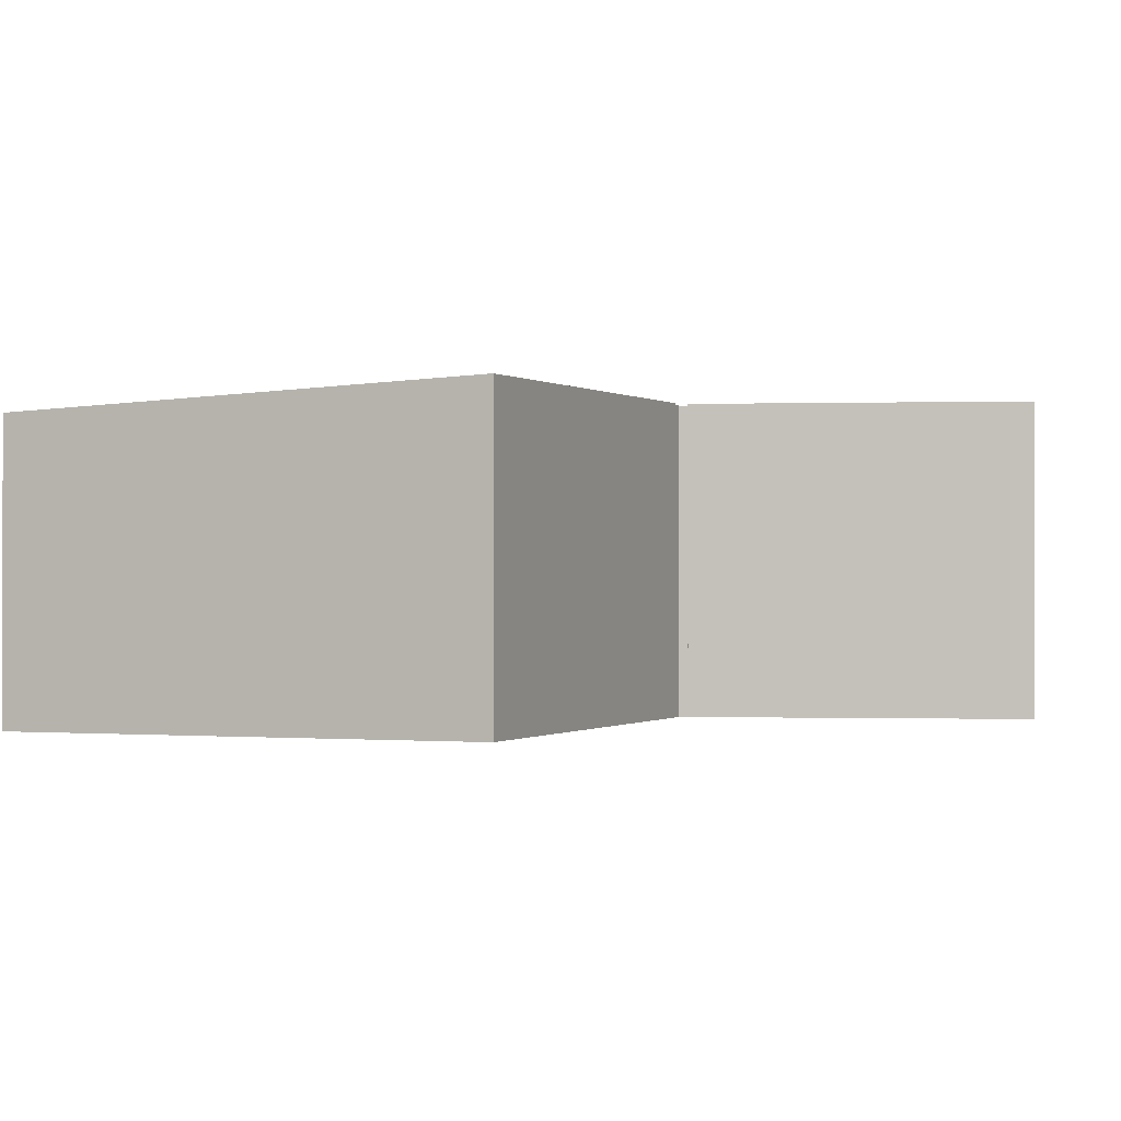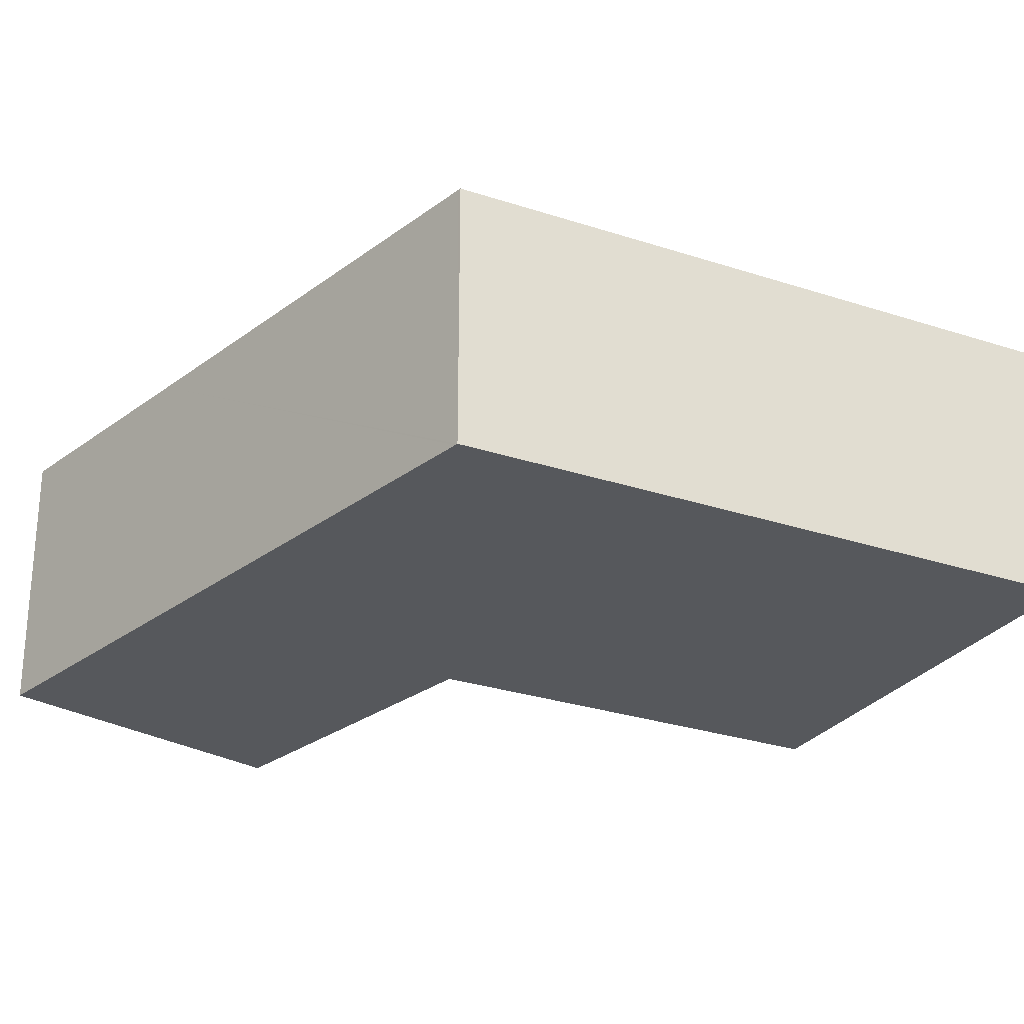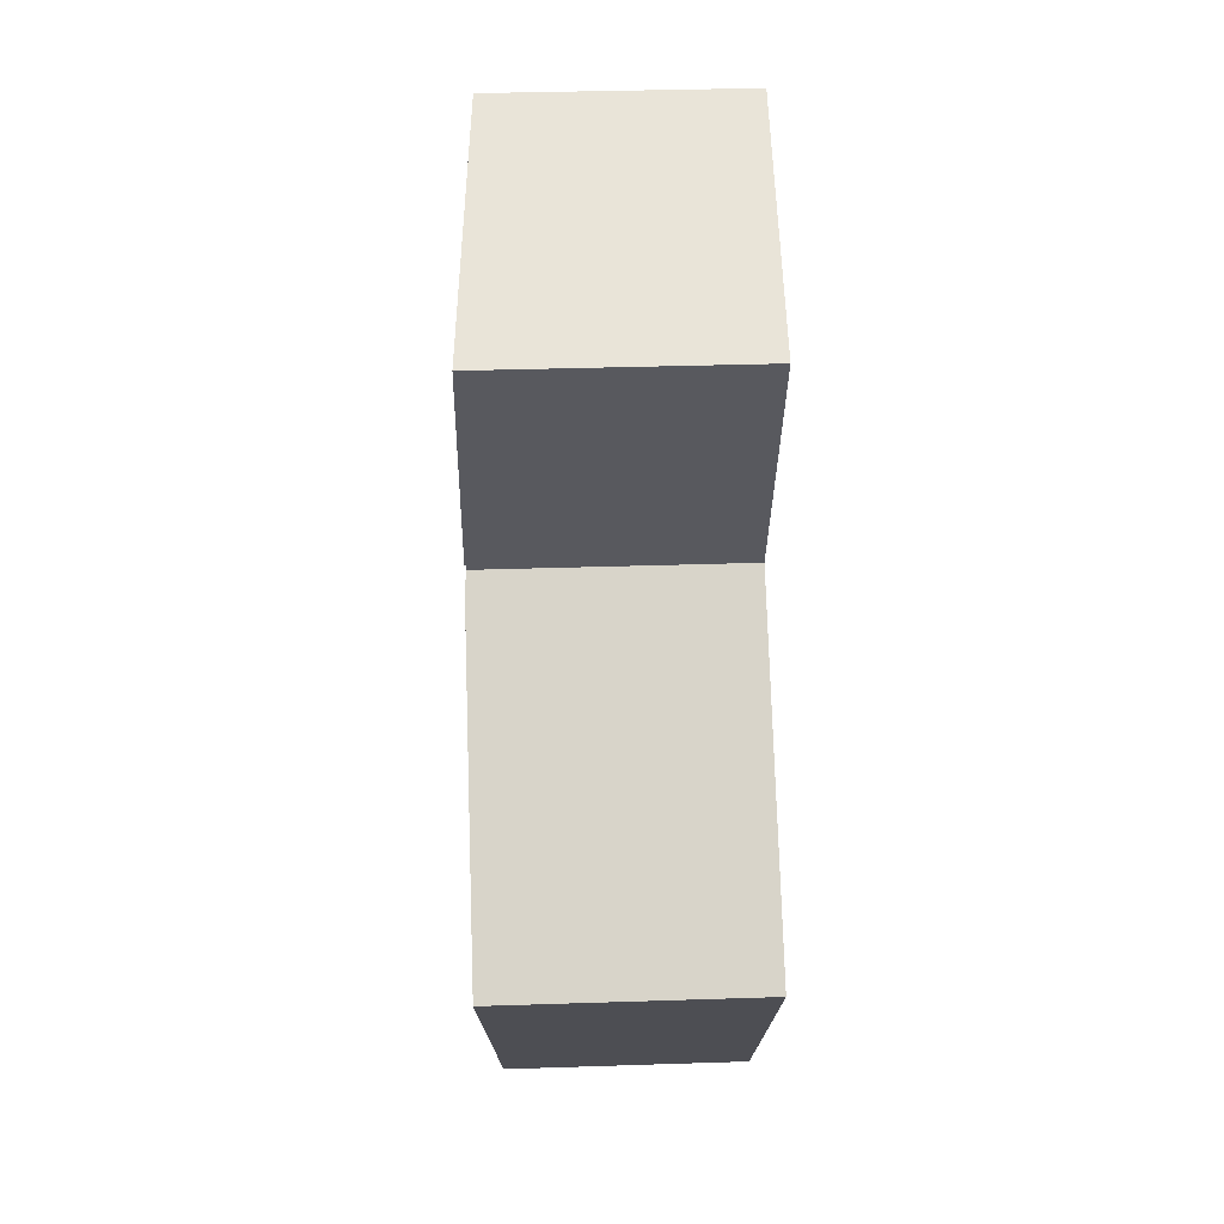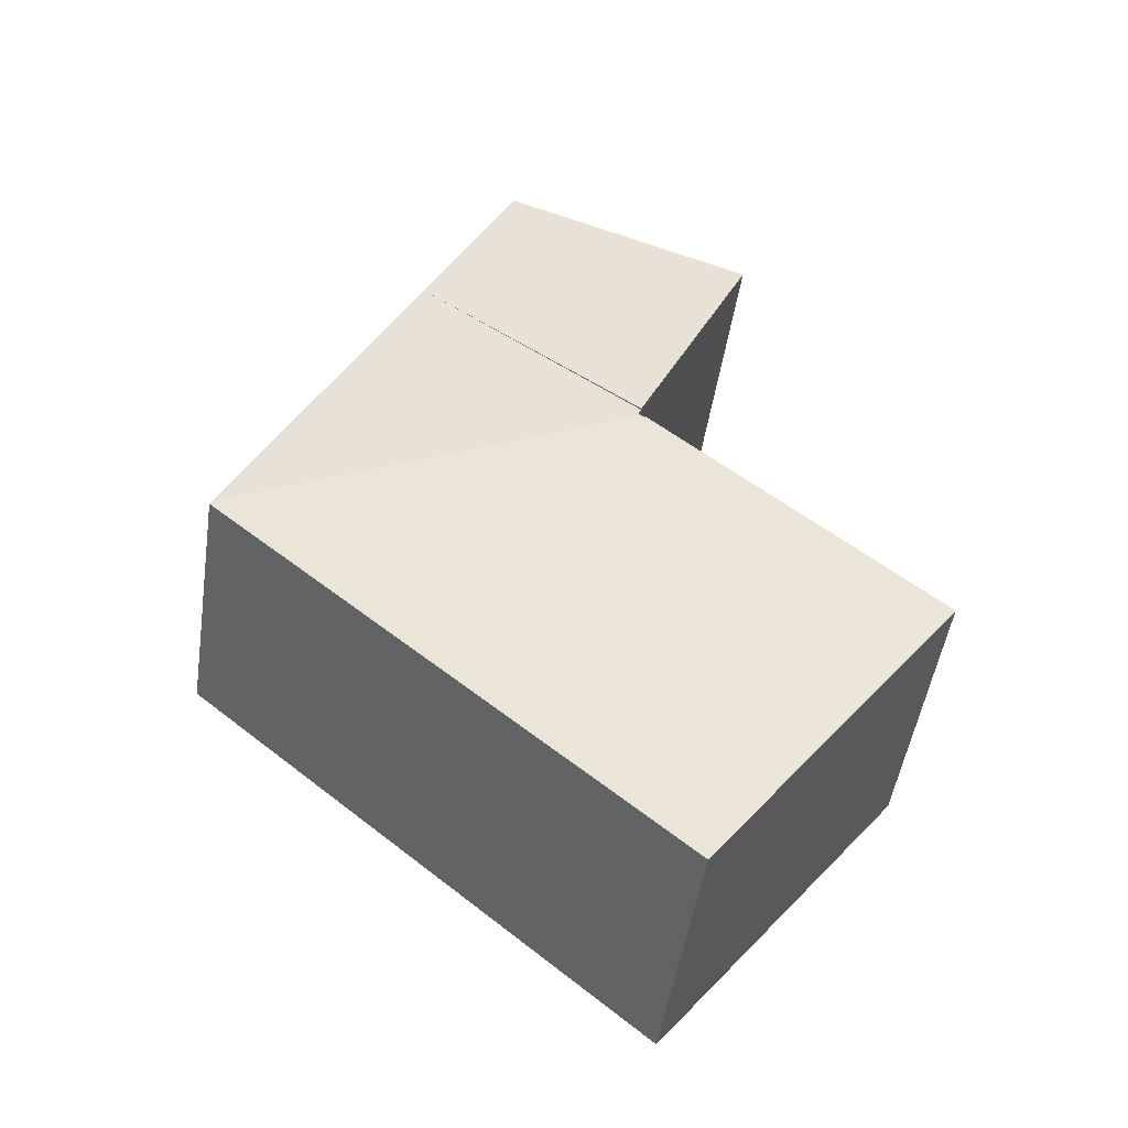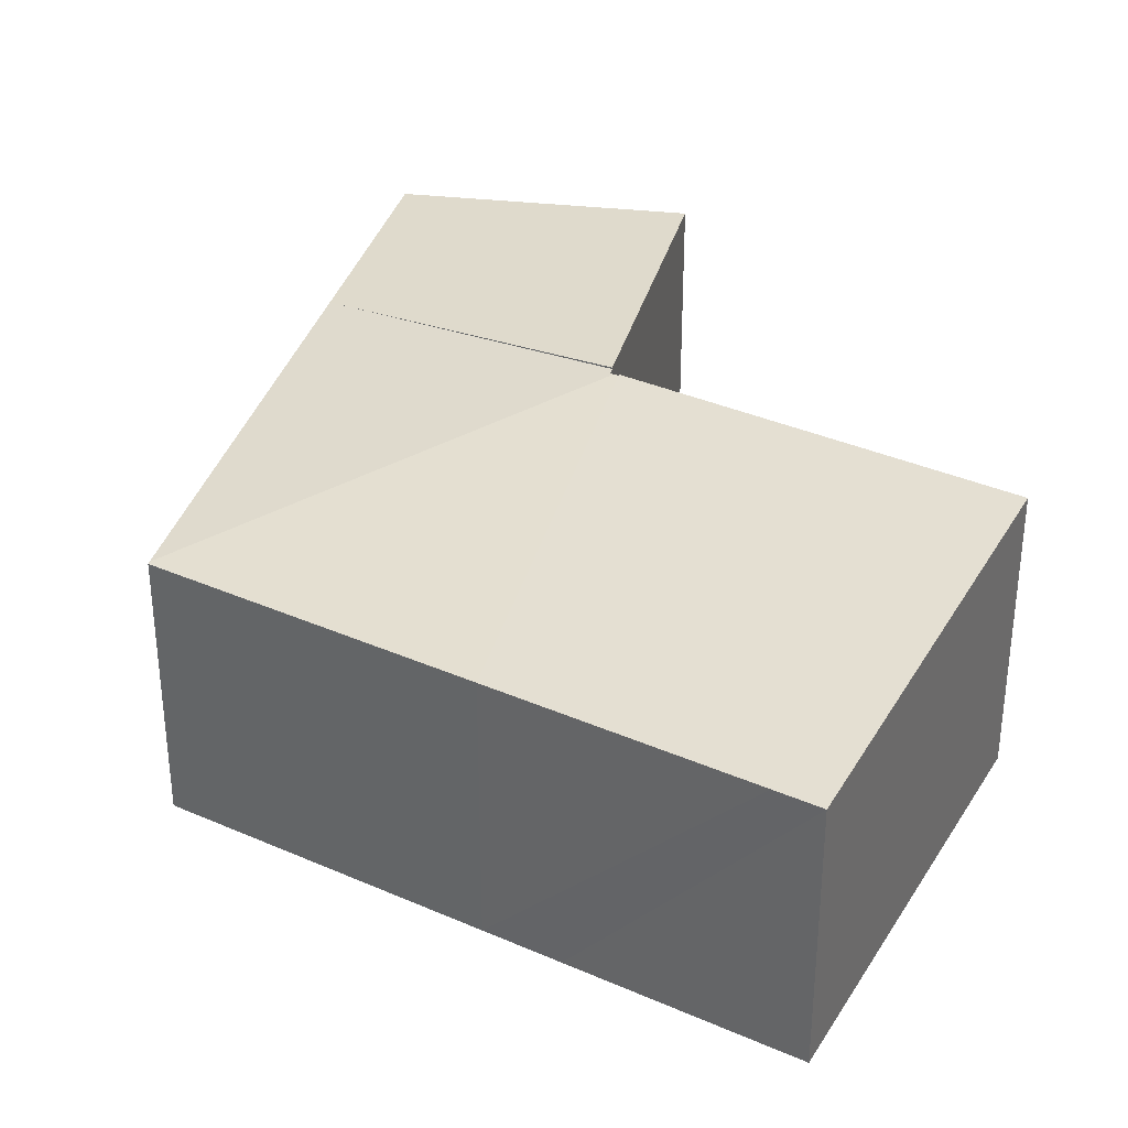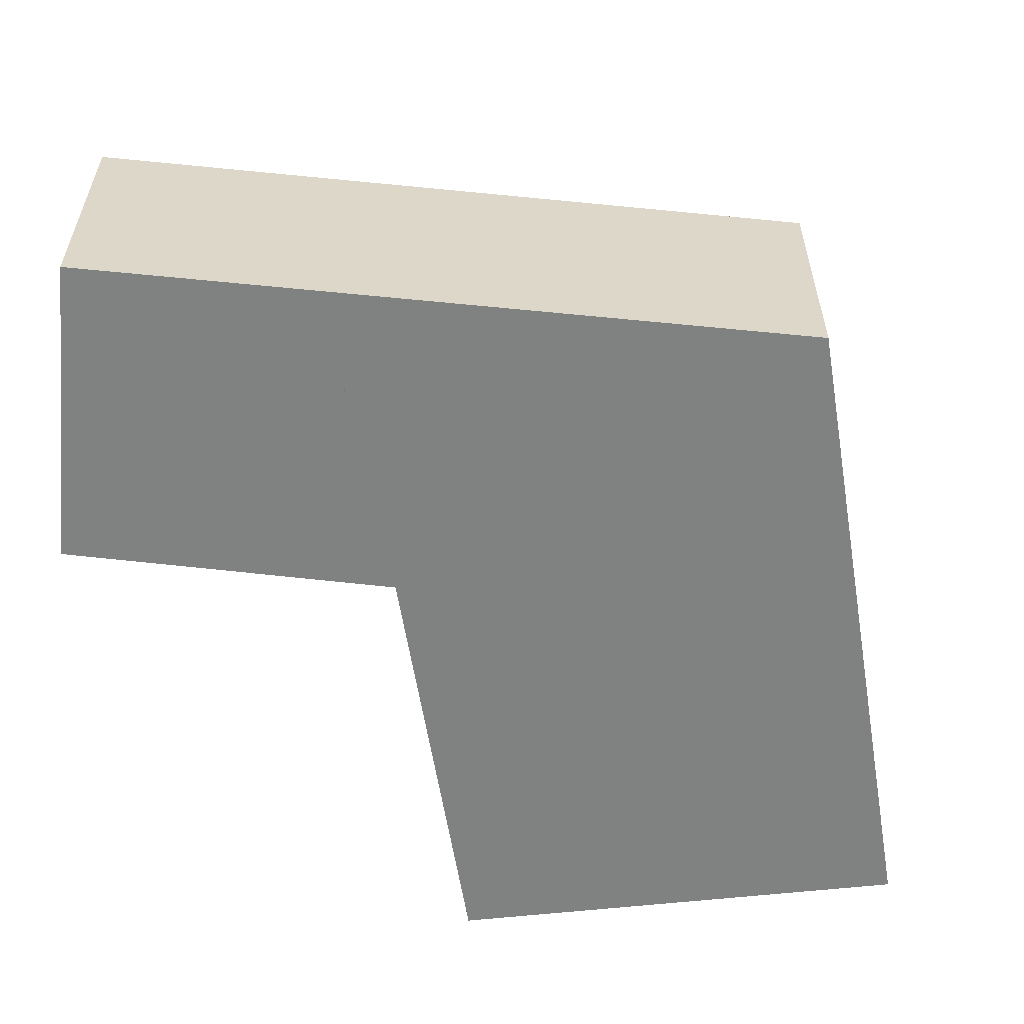
<metadata>
{"format":"obj","ext":"obj","renderer":"f3d","projection":"perspective","resolution":1024,"background":"white","views":[{"elev":-0.3,"azim":-107.3,"up":"+Y"},{"elev":-28.3,"azim":113.4,"up":"+Y"},{"elev":35.2,"azim":-92.5,"up":"+Z"},{"elev":-49.2,"azim":171.5,"up":"+Z"},{"elev":35.0,"azim":170.3,"up":"+Y"},{"elev":-60.3,"azim":59.1,"up":"+Y"}]}
</metadata>
<code>
v  4.149 3.785 3.508
v  6.642 3.515 -1.992
v  4.091 3.785 3.459
v  9.936 3.517 0.83
v  9.954 3.515 0.792
v  7.357 3.515 6.339
v  4.187 3.782 3.54
v  4.143 3.782 3.638
v  9.954 -4.85e-17 0.792
v  9.936 -5.082e-17 0.83
v  7.357 -3.882e-16 6.339
v  6.642 1.22e-16 -1.992
v  4.091 -2.118e-16 3.459
v  4.187 -2.168e-16 3.54
v  4.143 -2.228e-16 3.638
v  4.149 -2.148e-16 3.508
v  2.443 3.804 7.427
v  4.143 3.803 3.638
v  5.622 3.552 8.978
v  6.029 3.519 9.177
v  2.443 -4.548e-16 7.427
v  5.622 -5.497e-16 8.978
v  6.029 -5.619e-16 9.177
v  4.091 3.805 3.459
v  3.127 3.546 -4.124
v  0 3.804 2.329e-16
v  5.848 3.515 -2.659
v  3.508 3.515 -4.626
v  3.983 3.515 -4.227
v  5.848 1.628e-16 -2.659
v  3.983 2.588e-16 -4.227
v  3.508 2.833e-16 -4.626
v  0 0 0
v  3.127 2.525e-16 -4.124
g defaultobject
f 1 2 3
f 2 1 4
f 2 4 5
f 6 7 8
f 7 4 1
f 4 7 6
f 4 9 5
f 9 4 6
f 9 6 10
f 10 6 11
f 9 2 5
f 2 9 12
f 2 13 3
f 13 2 12
f 14 8 7
f 8 14 15
f 13 1 3
f 1 13 7
f 7 13 14
f 14 13 16
f 15 6 8
f 6 15 11
f 15 14 11
f 10 12 9
f 12 10 11
f 12 11 14
f 12 14 13
f 17 6 18
f 6 17 19
f 6 19 20
f 21 19 17
f 19 21 20
f 20 21 22
f 20 22 23
f 23 6 20
f 6 23 11
f 6 15 18
f 15 6 11
f 18 21 17
f 21 18 15
f 15 22 21
f 22 15 11
f 22 11 23
f 24 25 26
f 25 24 2
f 25 2 27
f 25 27 28
f 28 27 29
f 12 27 2
f 27 12 29
f 29 12 28
f 28 12 30
f 28 30 31
f 28 31 32
f 32 25 28
f 25 32 26
f 26 32 33
f 33 32 34
f 26 13 24
f 13 26 33
f 13 2 24
f 2 13 12
f 13 30 12
f 30 13 31
f 31 13 32
f 32 13 34
f 34 13 33

</code>
